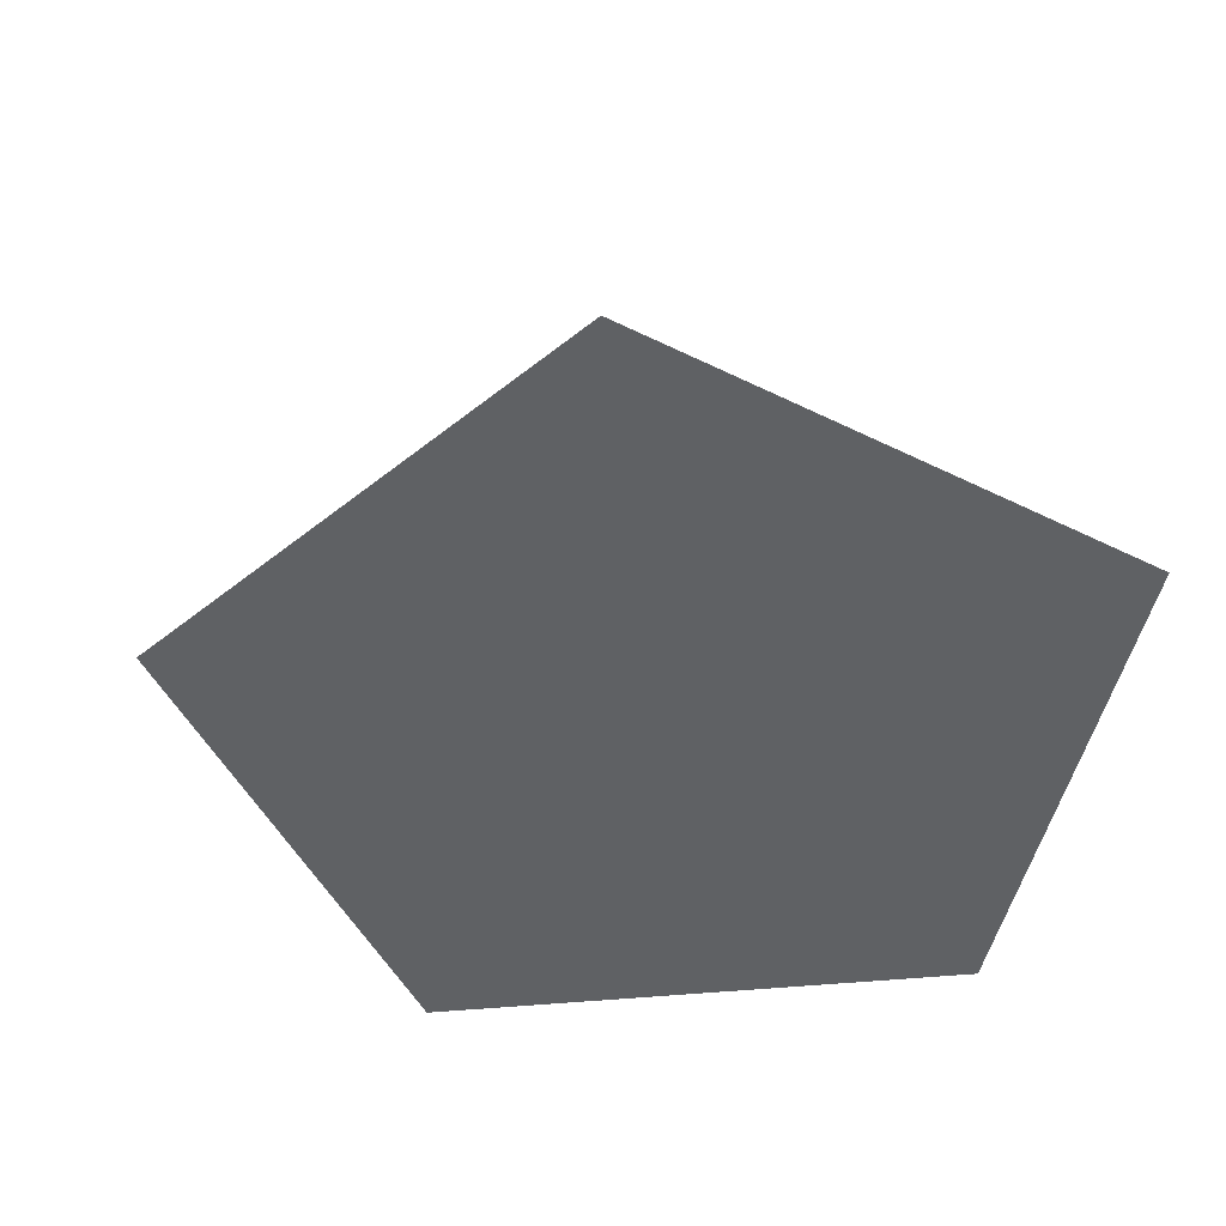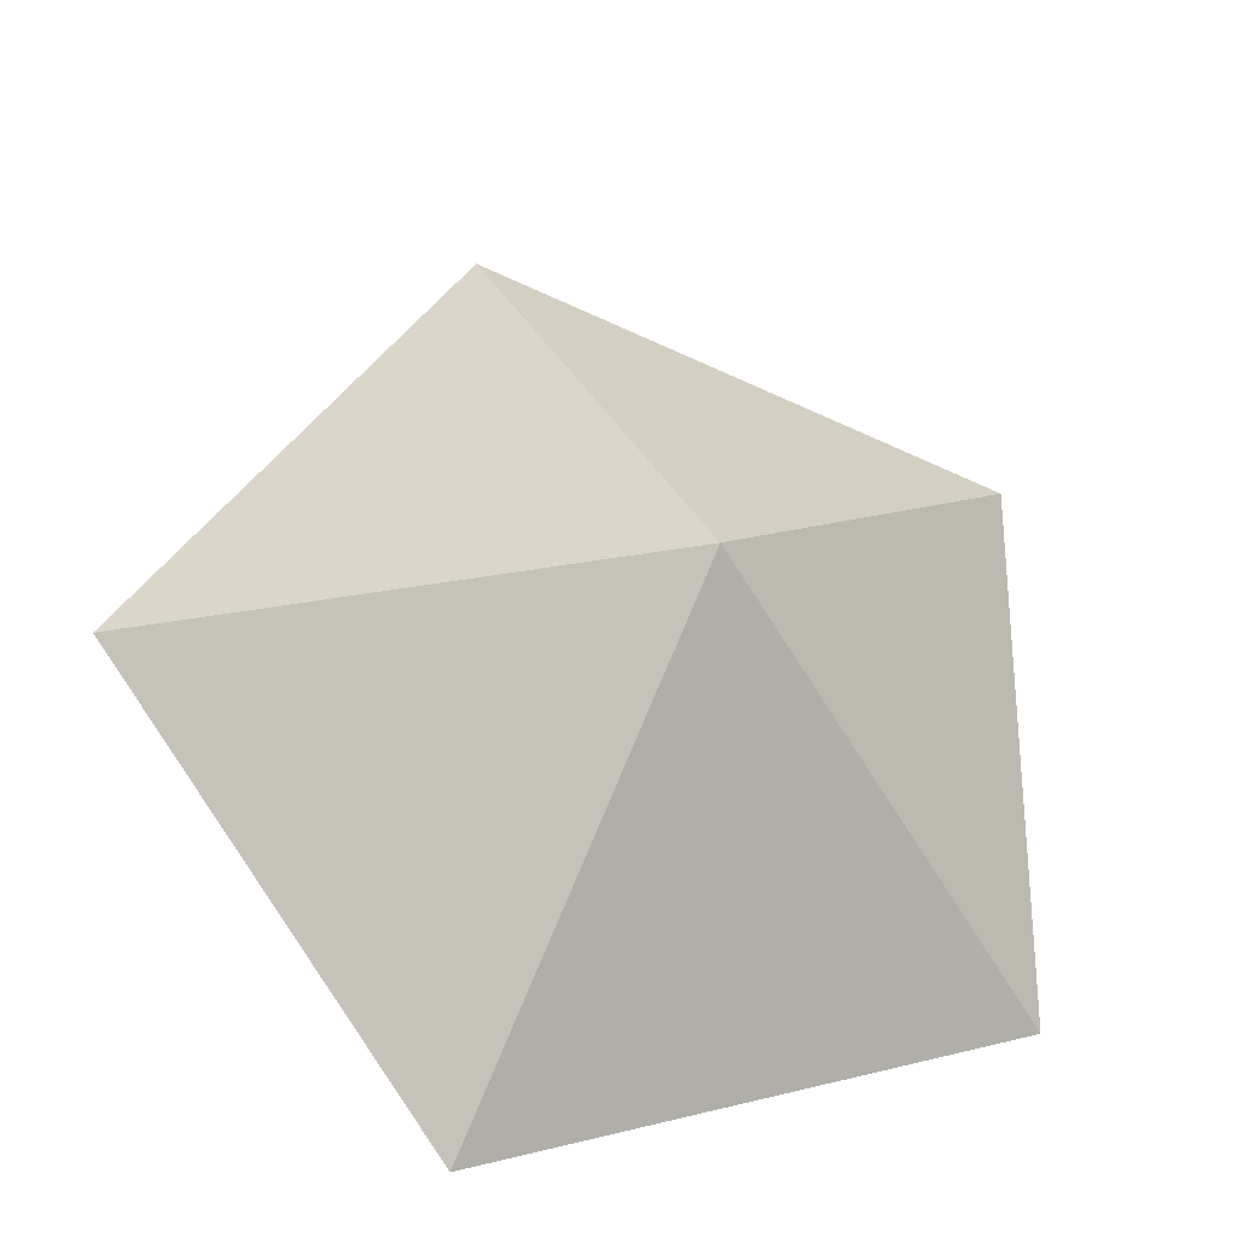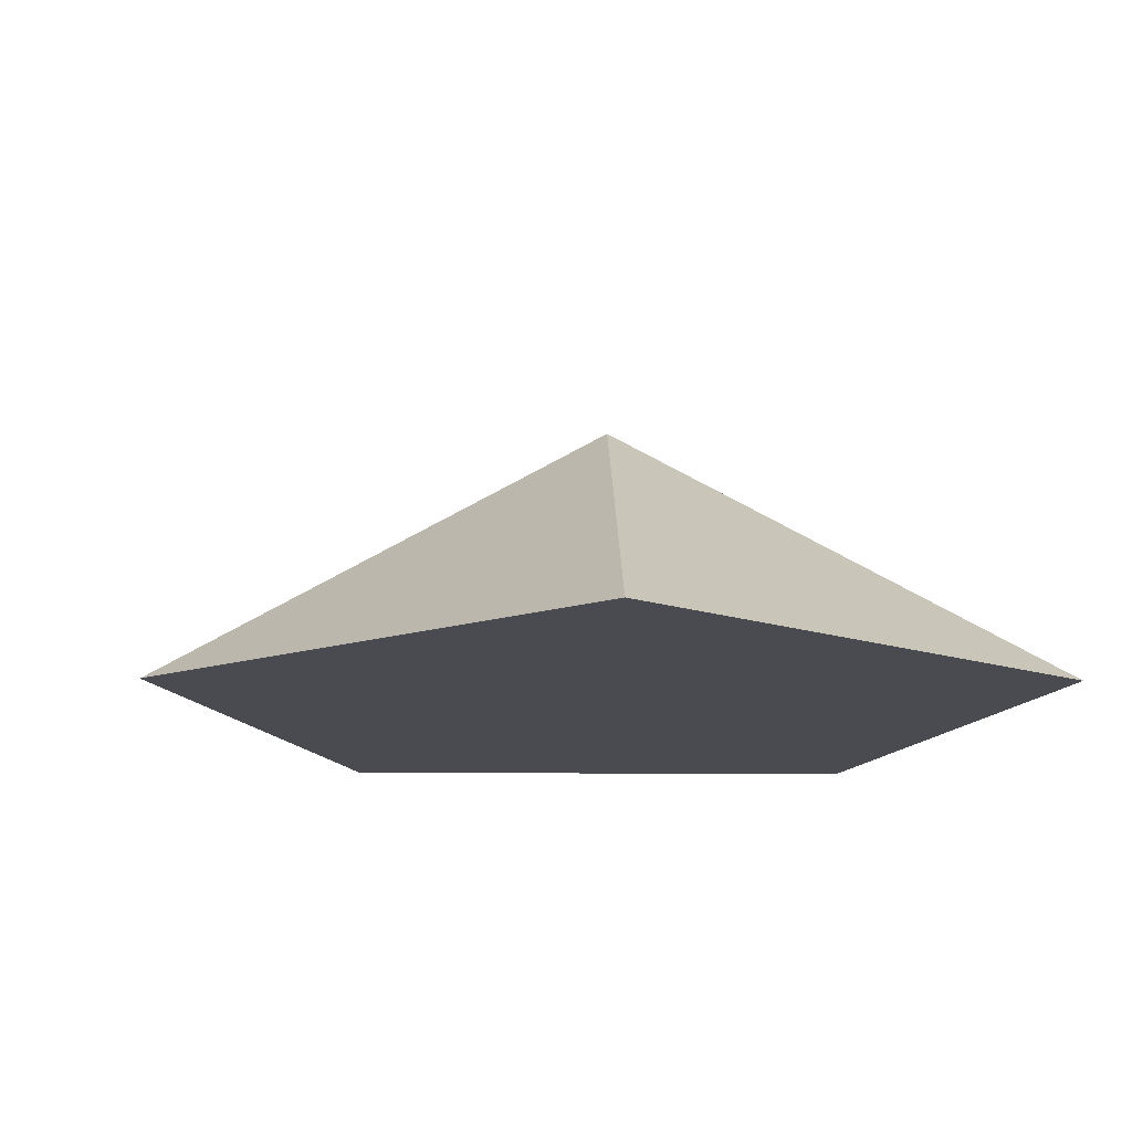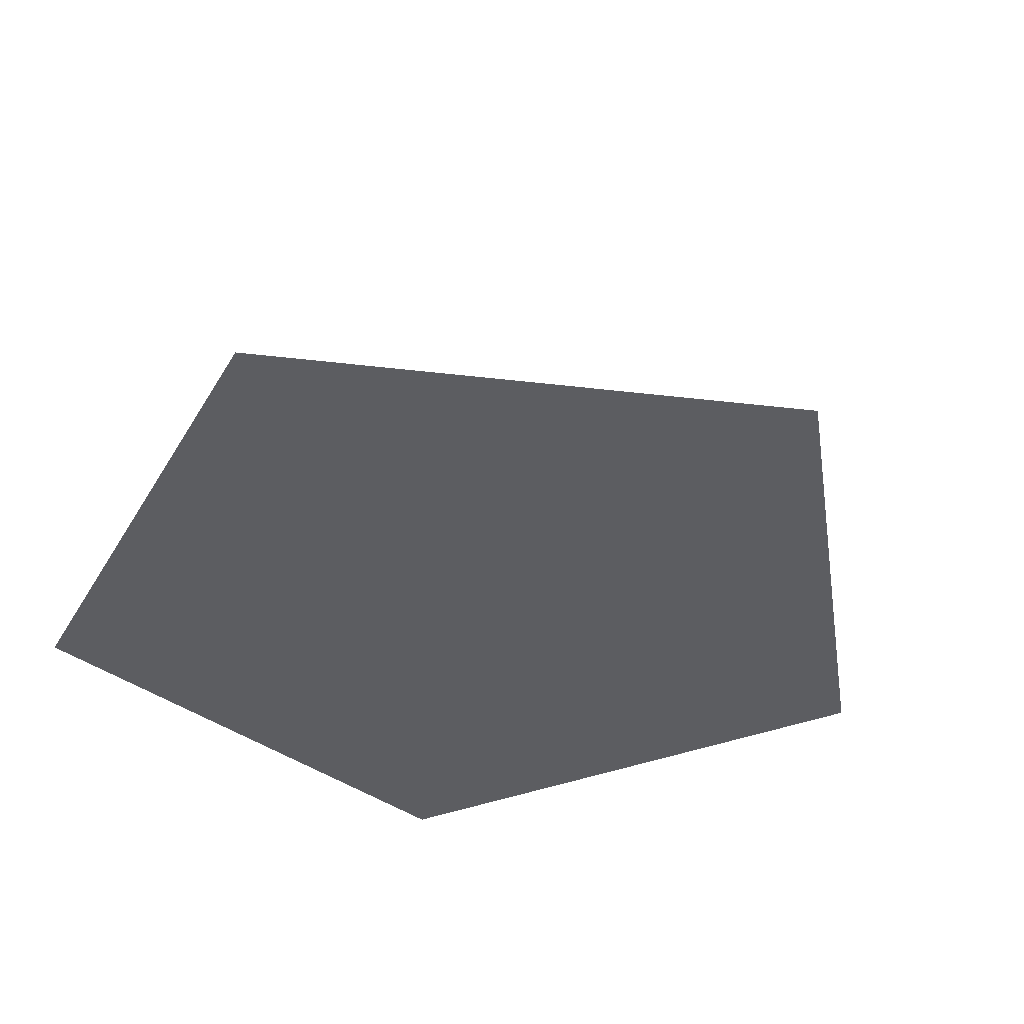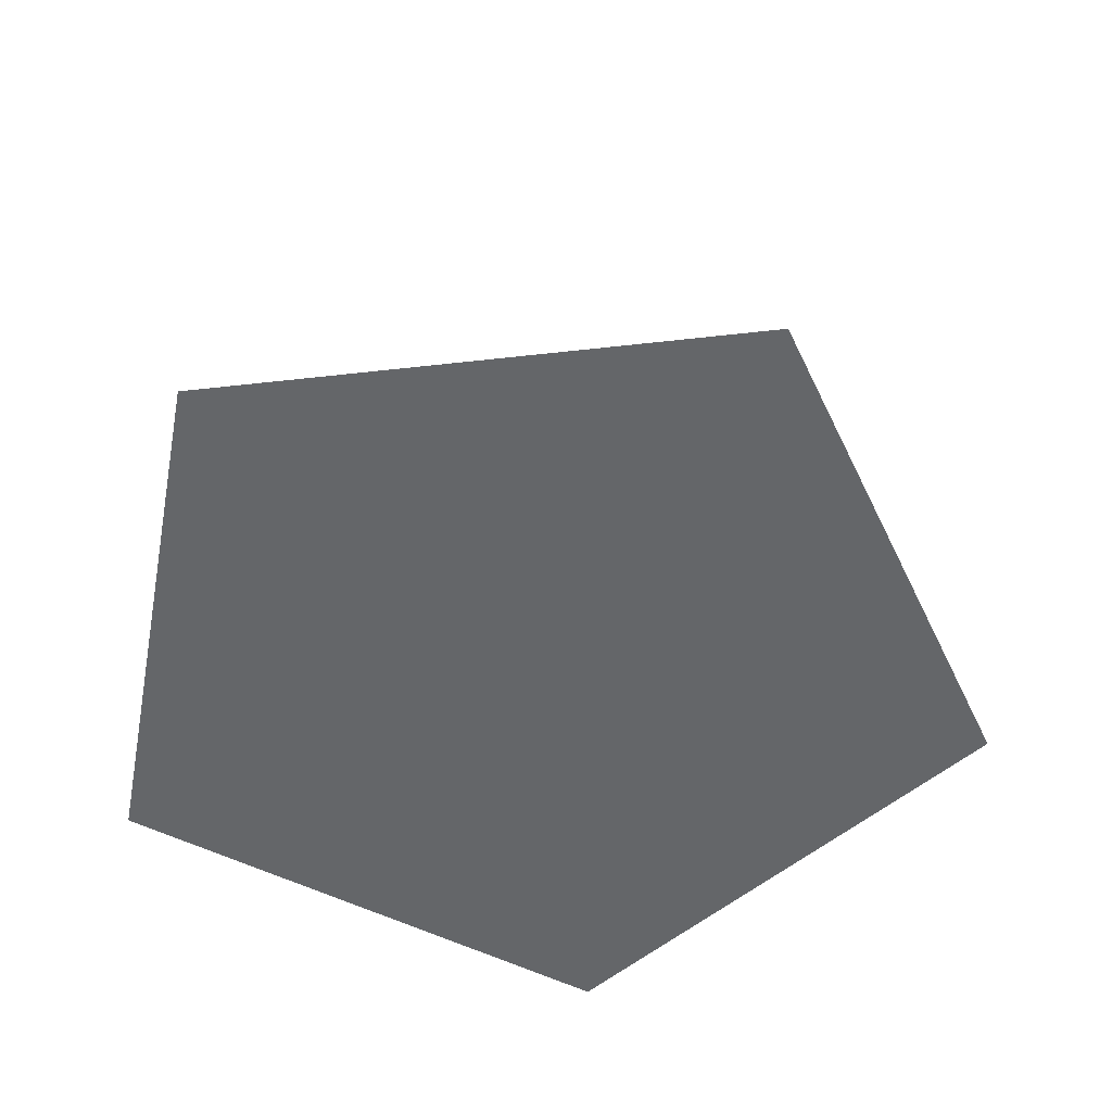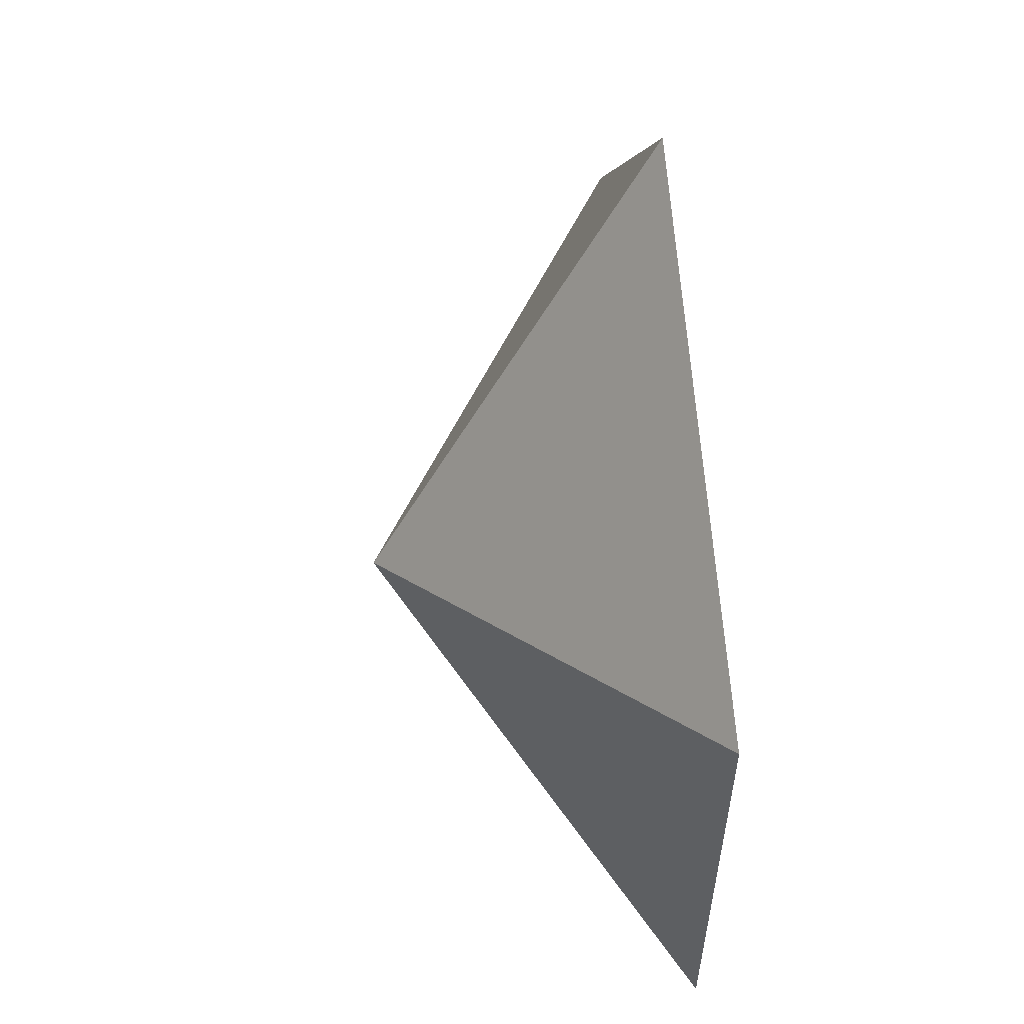
<metadata>
{"format":"obj","ext":"obj","renderer":"f3d","projection":"perspective","resolution":1024,"background":"white","views":[{"elev":-46.3,"azim":168.5,"up":"+Y"},{"elev":-28.6,"azim":164.4,"up":"+Z"},{"elev":-14.6,"azim":161.3,"up":"+Y"},{"elev":-36.9,"azim":-26.8,"up":"+Y"},{"elev":-51.7,"azim":61.0,"up":"+Y"},{"elev":58.4,"azim":-96.1,"up":"+Z"}]}
</metadata>
<code>
v 0.05257 -0.2629 -0.1618
v -0.1376 -0.2629 -0.1
v -0.1376 -0.2629 0.1
v 0.05257 -0.2629 0.1618
v 0.1701 -0.2629 0
v 0.1051 -0.2629 -0.3236
v -0.2753 -0.2629 -0.2
v -0.2753 -0.2629 0.2
v 0.1051 -0.2629 0.3236
v 0.3403 -0.2629 0
v 0.1577 -0.2629 -0.4854
v -0.4129 -0.2629 -0.3
v -0.4129 -0.2629 0.3
v 0.1577 -0.2629 0.4854
v 0.5104 -0.2629 0
v 0.2103 -0.2629 -0.6472
v -0.5506 -0.2629 -0.4
v -0.5506 -0.2629 0.4
v 0.2103 -0.2629 0.6472
v 0.6805 -0.2629 0
v 0.2629 -0.2629 -0.809
v -0.6882 -0.2629 -0.5
v -0.6882 -0.2629 0.5
v 0.2629 -0.2629 0.809
v 0.8507 -0.2629 0
v 0.23 -0.1971 -0.7079
v -0.6022 -0.1971 -0.4375
v -0.6022 -0.1971 0.4375
v 0.23 -0.1971 0.7079
v 0.7443 -0.1971 0
v 0.1971 -0.1314 -0.6068
v -0.5161 -0.1314 -0.375
v -0.5161 -0.1314 0.375
v 0.1971 -0.1314 0.6068
v 0.638 -0.1314 0
v 0.1643 -0.06572 -0.5056
v -0.4301 -0.06572 -0.3125
v -0.4301 -0.06572 0.3125
v 0.1643 -0.06572 0.5056
v 0.5317 -0.06572 0
v 0.1314 0 -0.4045
v -0.3441 0 -0.25
v -0.3441 0 0.25
v 0.1314 0 0.4045
v 0.4253 0 0
v 0.09857 0.06572 -0.3034
v -0.2581 0.06572 -0.1875
v -0.2581 0.06572 0.1875
v 0.09857 0.06572 0.3034
v 0.319 0.06572 0
v 0.06572 0.1314 -0.2023
v -0.172 0.1314 -0.125
v -0.172 0.1314 0.125
v 0.06572 0.1314 0.2023
v 0.2127 0.1314 0
v 0.03286 0.1971 -0.1011
v -0.08602 0.1971 -0.0625
v -0.08602 0.1971 0.0625
v 0.03286 0.1971 0.1011
v 0.1063 0.1971 0
v 0 -0.2629 0
v 0 0.2629 0
f 1 2 7 6
f 2 3 8 7
f 3 4 9 8
f 4 5 10 9
f 5 1 6 10
f 6 7 12 11
f 7 8 13 12
f 8 9 14 13
f 9 10 15 14
f 10 6 11 15
f 11 12 17 16
f 12 13 18 17
f 13 14 19 18
f 14 15 20 19
f 15 11 16 20
f 16 17 22 21
f 17 18 23 22
f 18 19 24 23
f 19 20 25 24
f 20 16 21 25
f 21 22 27 26
f 22 23 28 27
f 23 24 29 28
f 24 25 30 29
f 25 21 26 30
f 26 27 32 31
f 27 28 33 32
f 28 29 34 33
f 29 30 35 34
f 30 26 31 35
f 31 32 37 36
f 32 33 38 37
f 33 34 39 38
f 34 35 40 39
f 35 31 36 40
f 36 37 42 41
f 37 38 43 42
f 38 39 44 43
f 39 40 45 44
f 40 36 41 45
f 41 42 47 46
f 42 43 48 47
f 43 44 49 48
f 44 45 50 49
f 45 41 46 50
f 46 47 52 51
f 47 48 53 52
f 48 49 54 53
f 49 50 55 54
f 50 46 51 55
f 51 52 57 56
f 52 53 58 57
f 53 54 59 58
f 54 55 60 59
f 55 51 56 60
f 2 1 61
f 3 2 61
f 4 3 61
f 5 4 61
f 1 5 61
f 56 57 62
f 57 58 62
f 58 59 62
f 59 60 62
f 60 56 62
v 0.05257 -0.2629 -0.1618
v -0.1376 -0.2629 -0.1
v -0.1376 -0.2629 0.1
v 0.05257 -0.2629 0.1618
v 0.1701 -0.2629 0
v 0.1051 -0.2629 -0.3236
v -0.2753 -0.2629 -0.2
v -0.2753 -0.2629 0.2
v 0.1051 -0.2629 0.3236
v 0.3403 -0.2629 0
v 0.1577 -0.2629 -0.4854
v -0.4129 -0.2629 -0.3
v -0.4129 -0.2629 0.3
v 0.1577 -0.2629 0.4854
v 0.5104 -0.2629 0
v 0.2103 -0.2629 -0.6472
v -0.5506 -0.2629 -0.4
v -0.5506 -0.2629 0.4
v 0.2103 -0.2629 0.6472
v 0.6805 -0.2629 0
v 0.2629 -0.2629 -0.809
v -0.6882 -0.2629 -0.5
v -0.6882 -0.2629 0.5
v 0.2629 -0.2629 0.809
v 0.8507 -0.2629 0
v 0.23 -0.1971 -0.7079
v -0.6022 -0.1971 -0.4375
v -0.6022 -0.1971 0.4375
v 0.23 -0.1971 0.7079
v 0.7443 -0.1971 0
v 0.1971 -0.1314 -0.6068
v -0.5161 -0.1314 -0.375
v -0.5161 -0.1314 0.375
v 0.1971 -0.1314 0.6068
v 0.638 -0.1314 0
v 0.1643 -0.06572 -0.5056
v -0.4301 -0.06572 -0.3125
v -0.4301 -0.06572 0.3125
v 0.1643 -0.06572 0.5056
v 0.5317 -0.06572 0
v 0.1314 0 -0.4045
v -0.3441 0 -0.25
v -0.3441 0 0.25
v 0.1314 0 0.4045
v 0.4253 0 0
v 0.09857 0.06572 -0.3034
v -0.2581 0.06572 -0.1875
v -0.2581 0.06572 0.1875
v 0.09857 0.06572 0.3034
v 0.319 0.06572 0
v 0.06572 0.1314 -0.2023
v -0.172 0.1314 -0.125
v -0.172 0.1314 0.125
v 0.06572 0.1314 0.2023
v 0.2127 0.1314 0
v 0.03286 0.1971 -0.1011
v -0.08602 0.1971 -0.0625
v -0.08602 0.1971 0.0625
v 0.03286 0.1971 0.1011
v 0.1063 0.1971 0
v 0 -0.2629 0
v 0 0.2629 0
f 63 64 69 68
f 64 65 70 69
f 65 66 71 70
f 66 67 72 71
f 67 63 68 72
f 68 69 74 73
f 69 70 75 74
f 70 71 76 75
f 71 72 77 76
f 72 68 73 77
f 73 74 79 78
f 74 75 80 79
f 75 76 81 80
f 76 77 82 81
f 77 73 78 82
f 78 79 84 83
f 79 80 85 84
f 80 81 86 85
f 81 82 87 86
f 82 78 83 87
f 83 84 89 88
f 84 85 90 89
f 85 86 91 90
f 86 87 92 91
f 87 83 88 92
f 88 89 94 93
f 89 90 95 94
f 90 91 96 95
f 91 92 97 96
f 92 88 93 97
f 93 94 99 98
f 94 95 100 99
f 95 96 101 100
f 96 97 102 101
f 97 93 98 102
f 98 99 104 103
f 99 100 105 104
f 100 101 106 105
f 101 102 107 106
f 102 98 103 107
f 103 104 109 108
f 104 105 110 109
f 105 106 111 110
f 106 107 112 111
f 107 103 108 112
f 108 109 114 113
f 109 110 115 114
f 110 111 116 115
f 111 112 117 116
f 112 108 113 117
f 113 114 119 118
f 114 115 120 119
f 115 116 121 120
f 116 117 122 121
f 117 113 118 122
f 64 63 123
f 65 64 123
f 66 65 123
f 67 66 123
f 63 67 123
f 118 119 124
f 119 120 124
f 120 121 124
f 121 122 124
f 122 118 124

</code>
